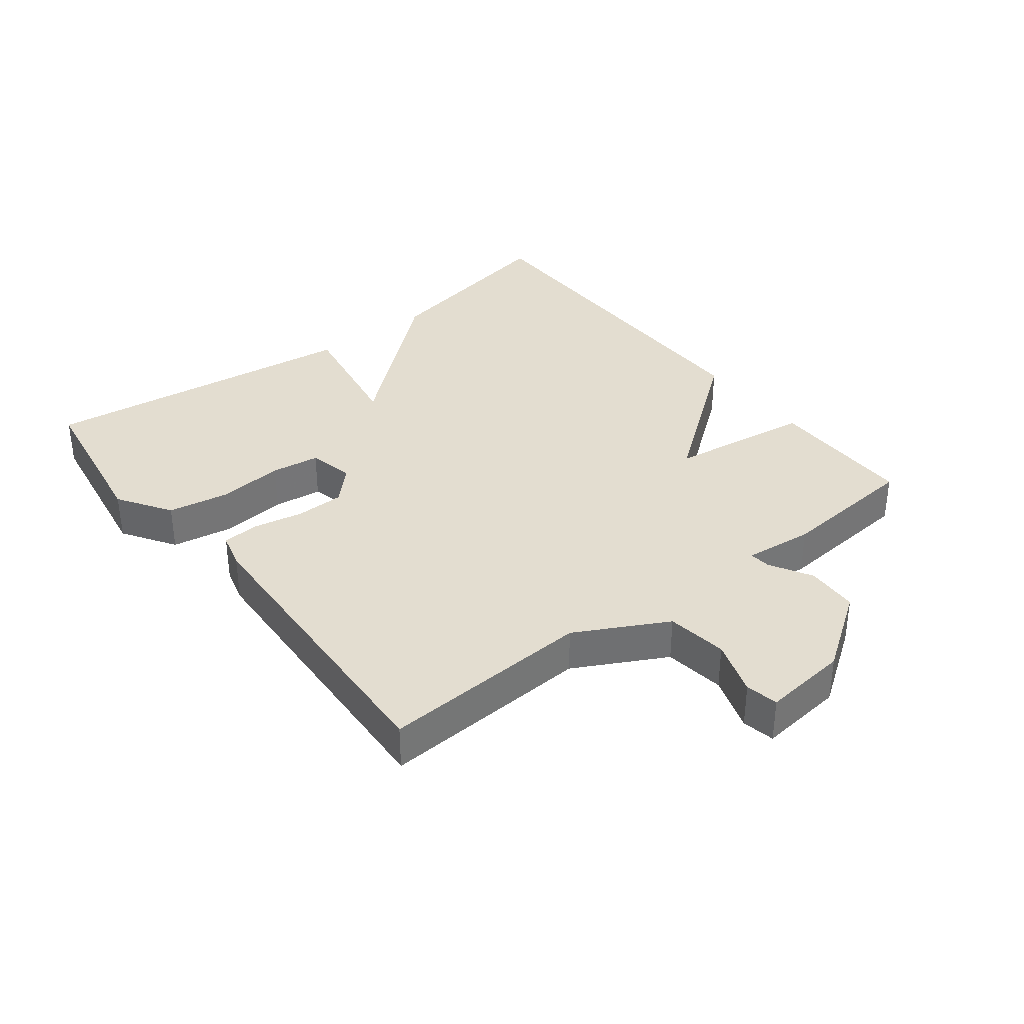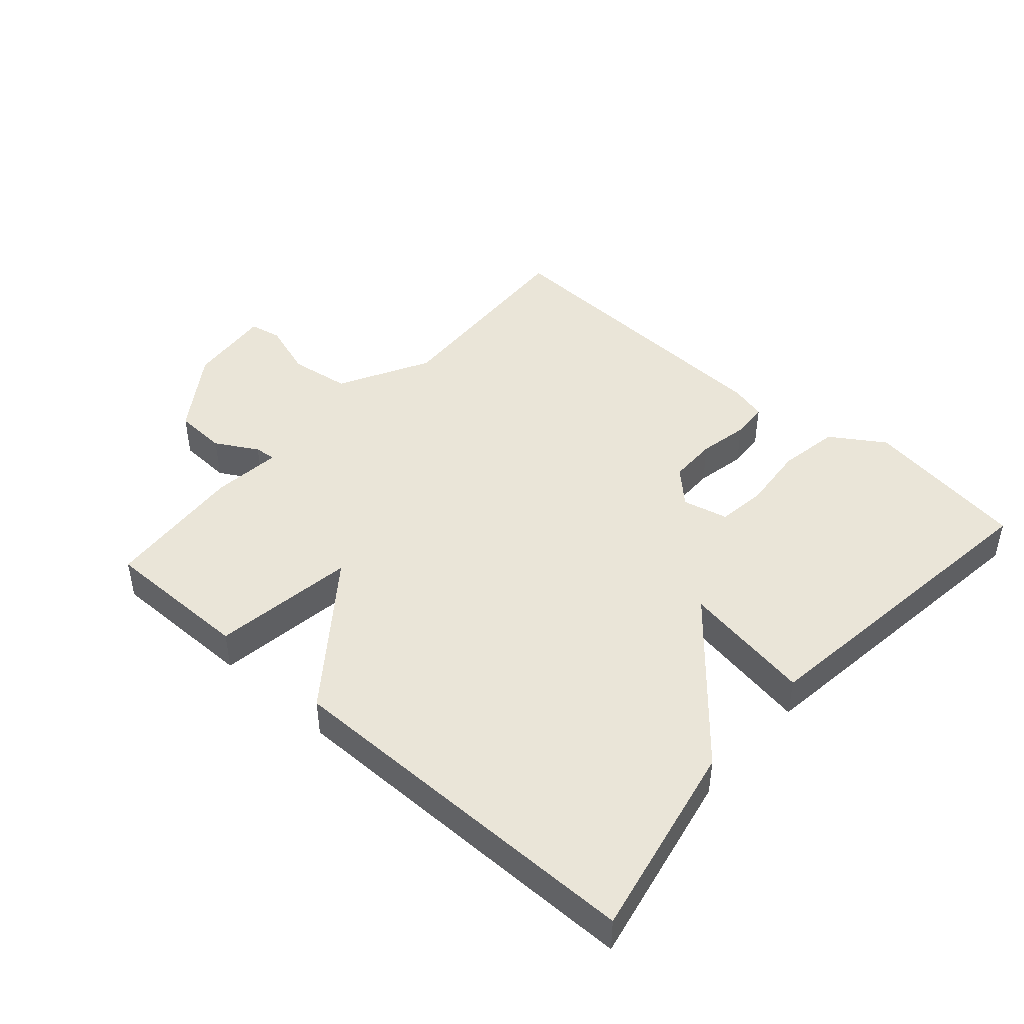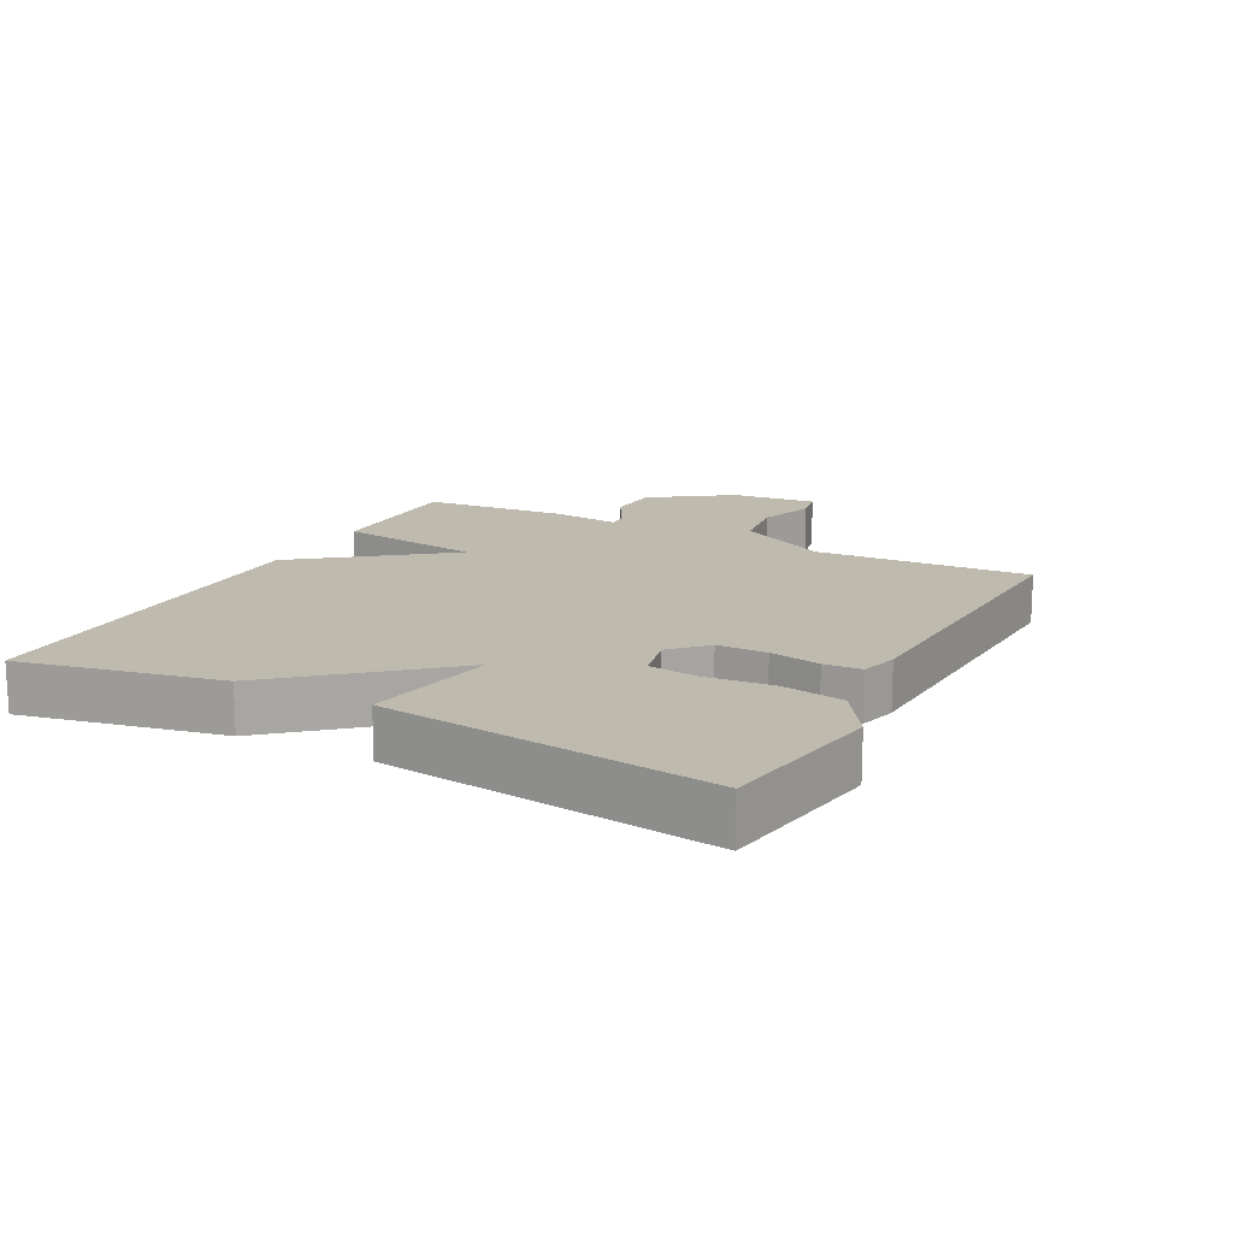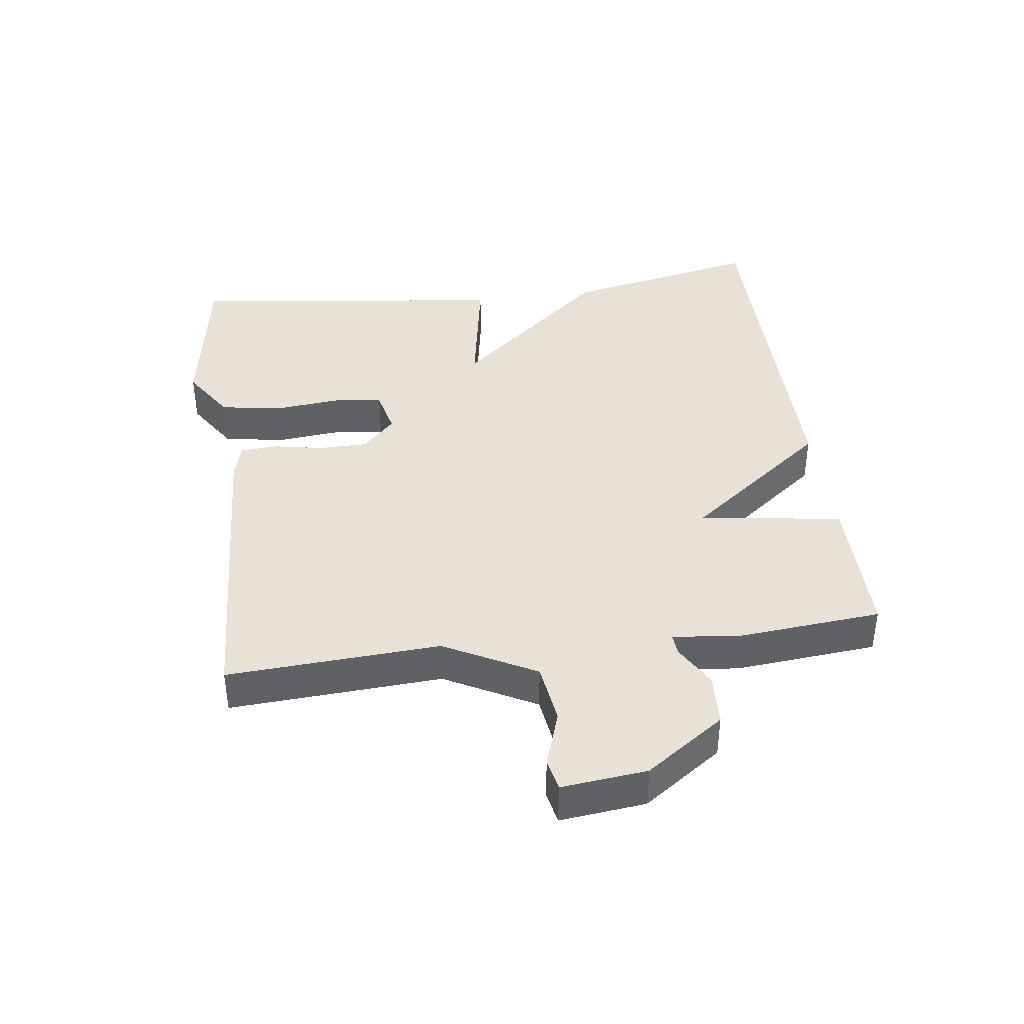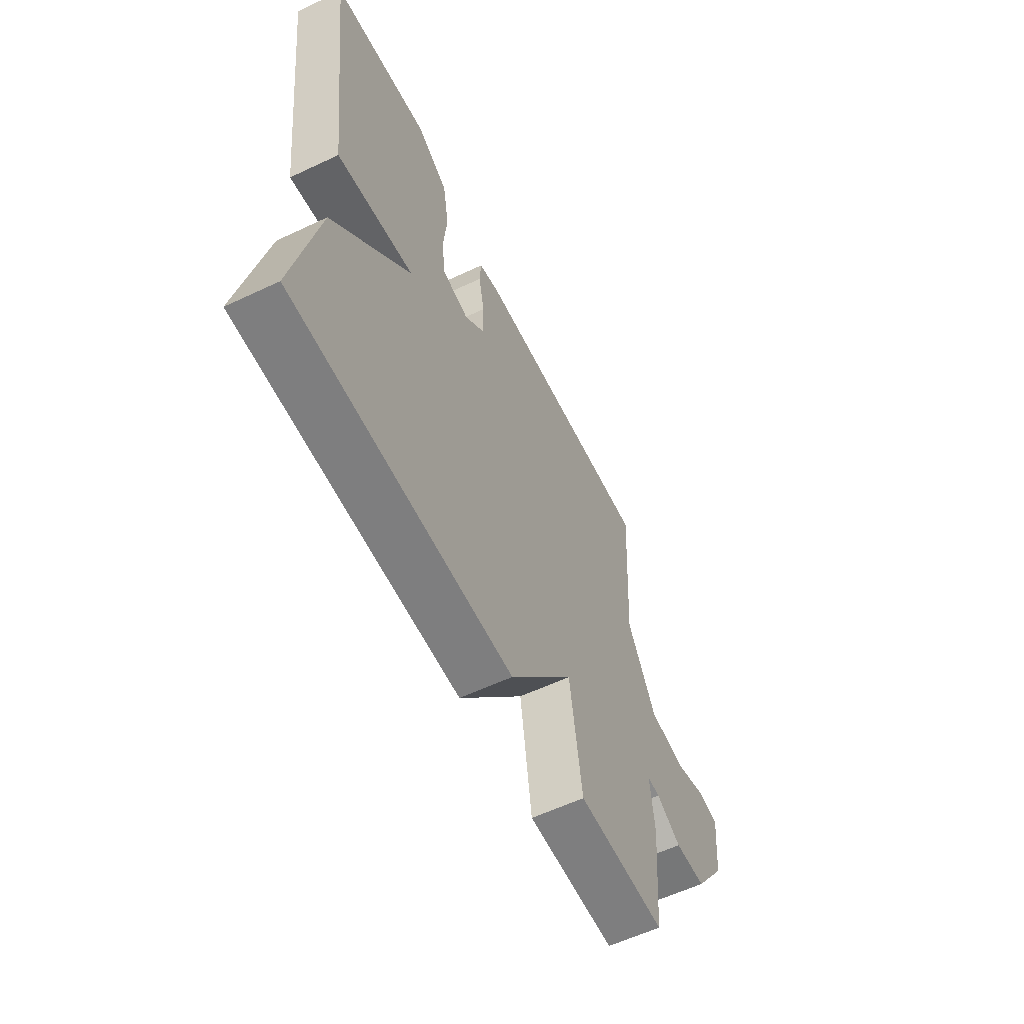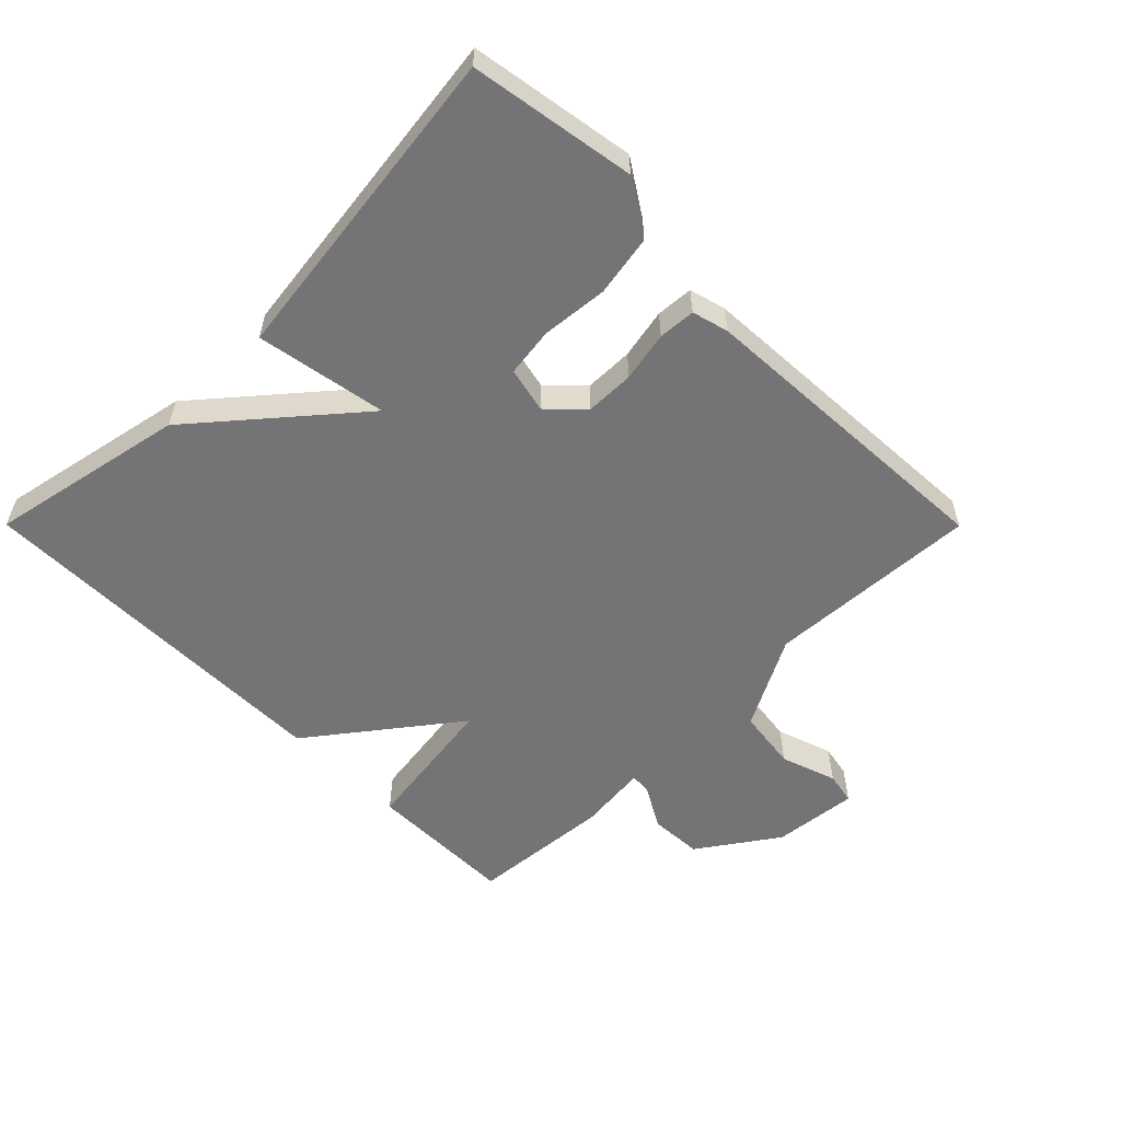
<metadata>
{"format":"obj","ext":"obj","renderer":"f3d","projection":"perspective","resolution":1024,"background":"white","views":[{"elev":35.5,"azim":52.1,"up":"+Y"},{"elev":45.1,"azim":-138.5,"up":"+Y"},{"elev":15.7,"azim":-62.3,"up":"+Y"},{"elev":40.1,"azim":82.4,"up":"+Y"},{"elev":-59.5,"azim":-64.2,"up":"+Z"},{"elev":-56.3,"azim":-45.1,"up":"+Y"}]}
</metadata>
<code>
v 0.5 0.07 0.5
v 0.481 0.07 0.174
v 0.555 0.07 0.034
v 0.649 0.07 0.021
v 0.735 0.07 0.05
v 0.785 0.07 0.04
v 0.771 0.07 -0.091
v 0.687 0.07 -0.212
v 0.606 0.07 -0.216
v 0.541 0.07 -0.179
v 0.508 0.07 -0.176
v 0.519 0.07 -0.283
v 0.5 0.07 -0.5
v 0.271 0.07 -0.5
v 0.24 0.07 -0.28
v 0.071 0.07 -0.5
v -0.5 0.07 -0.5
v -0.438 0.07 -0.197
v -0.237 0.07 0.038
v -0.438 0.07 0.003
v -0.5 0.07 0.5
v -0.247 0.07 0.541
v -0.165 0.07 0.488
v -0.149 0.07 0.394
v -0.159 0.07 0.292
v -0.149 0.07 0.217
v -0.079 0.07 0.201
v -0.028 0.07 0.251
v -0.027 0.07 0.326
v -0.042 0.07 0.403
v -0.038 0.07 0.46
v 0.018 0.07 0.475
v 0.5 0 0.5
v 0.481 0 0.174
v 0.555 0 0.034
v 0.649 0 0.021
v 0.735 0 0.05
v 0.785 0 0.04
v 0.771 0 -0.091
v 0.687 0 -0.212
v 0.606 0 -0.216
v 0.541 0 -0.179
v 0.508 0 -0.176
v 0.519 0 -0.283
v 0.5 0 -0.5
v 0.271 0 -0.5
v 0.24 0 -0.28
v 0.071 0 -0.5
v -0.5 0 -0.5
v -0.438 0 -0.197
v -0.237 0 0.038
v -0.438 0 0.003
v -0.5 0 0.5
v -0.247 0 0.541
v -0.165 0 0.488
v -0.149 0 0.394
v -0.159 0 0.292
v -0.149 0 0.217
v -0.079 0 0.201
v -0.028 0 0.251
v -0.027 0 0.326
v -0.042 0 0.403
v -0.038 0 0.46
v 0.018 0 0.475
f 32 1 2
f 31 32 2
f 30 31 2
f 29 30 2
f 28 29 2 3
f 27 28 3
f 26 27 3
f 23 24 25
f 22 23 25
f 21 22 25
f 20 21 25
f 19 20 25
f 19 25 26
f 17 18 19
f 16 17 19
f 15 16 19
f 15 19 26 3
f 13 14 15
f 12 13 15
f 11 12 15
f 8 9 10
f 7 8 10
f 6 7 10
f 5 6 10
f 4 5 10
f 4 10 11
f 3 4 11 15
f 34 33 64
f 34 64 63
f 34 63 62
f 34 62 61
f 35 34 61 60
f 35 60 59
f 35 59 58
f 57 56 55
f 57 55 54
f 57 54 53
f 57 53 52
f 57 52 51
f 58 57 51
f 51 50 49
f 51 49 48
f 51 48 47
f 35 58 51 47
f 47 46 45
f 47 45 44
f 47 44 43
f 42 41 40
f 42 40 39
f 42 39 38
f 42 38 37
f 42 37 36
f 43 42 36
f 47 43 36 35
f 1 33 34 2
f 2 34 35 3
f 3 35 36 4
f 4 36 37 5
f 5 37 38 6
f 6 38 39 7
f 7 39 40 8
f 8 40 41 9
f 9 41 42 10
f 10 42 43 11
f 11 43 44 12
f 12 44 45 13
f 13 45 46 14
f 14 46 47 15
f 15 47 48 16
f 16 48 49 17
f 17 49 50 18
f 18 50 51 19
f 19 51 52 20
f 20 52 53 21
f 21 53 54 22
f 22 54 55 23
f 23 55 56 24
f 24 56 57 25
f 25 57 58 26
f 26 58 59 27
f 27 59 60 28
f 28 60 61 29
f 29 61 62 30
f 30 62 63 31
f 31 63 64 32
f 32 64 33 1

</code>
